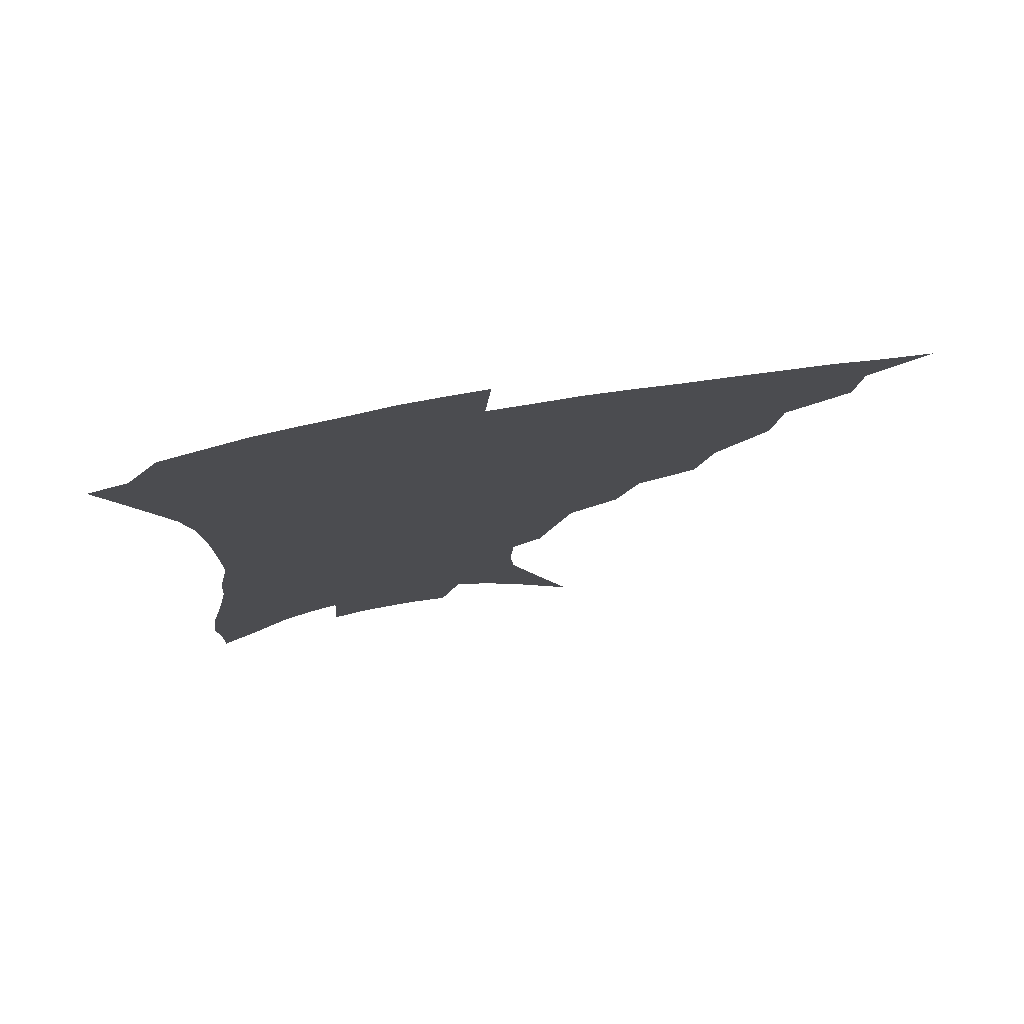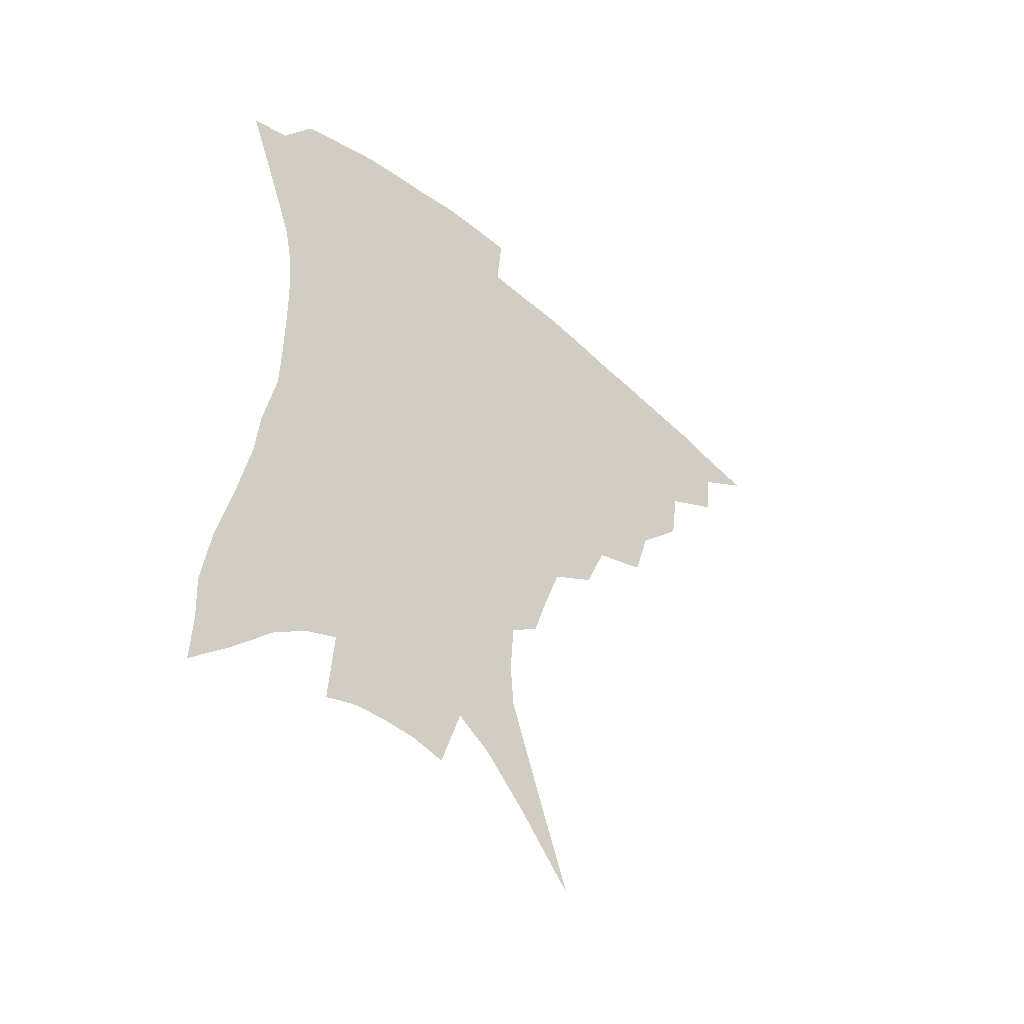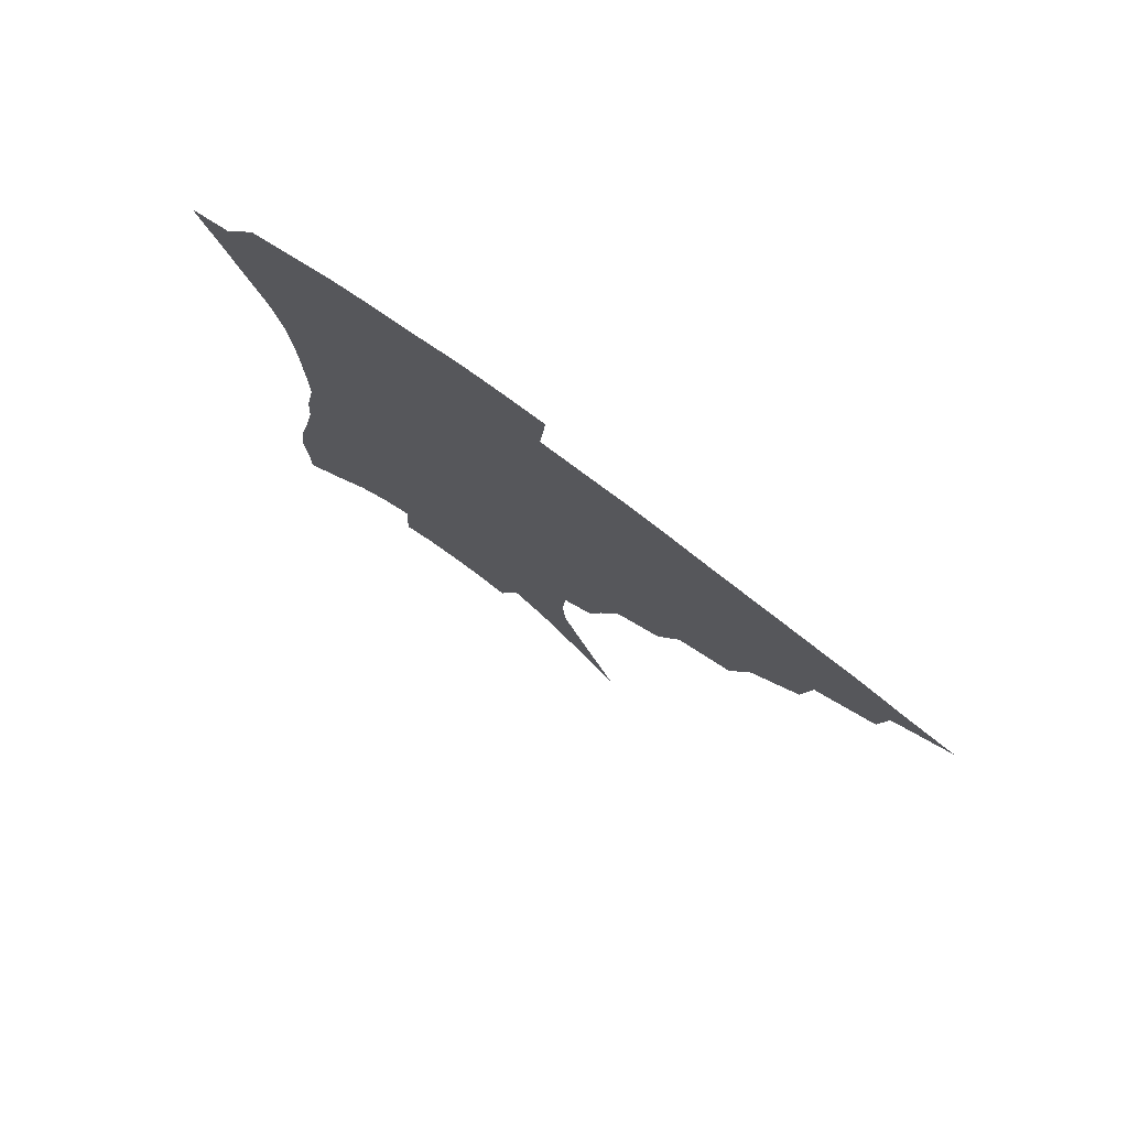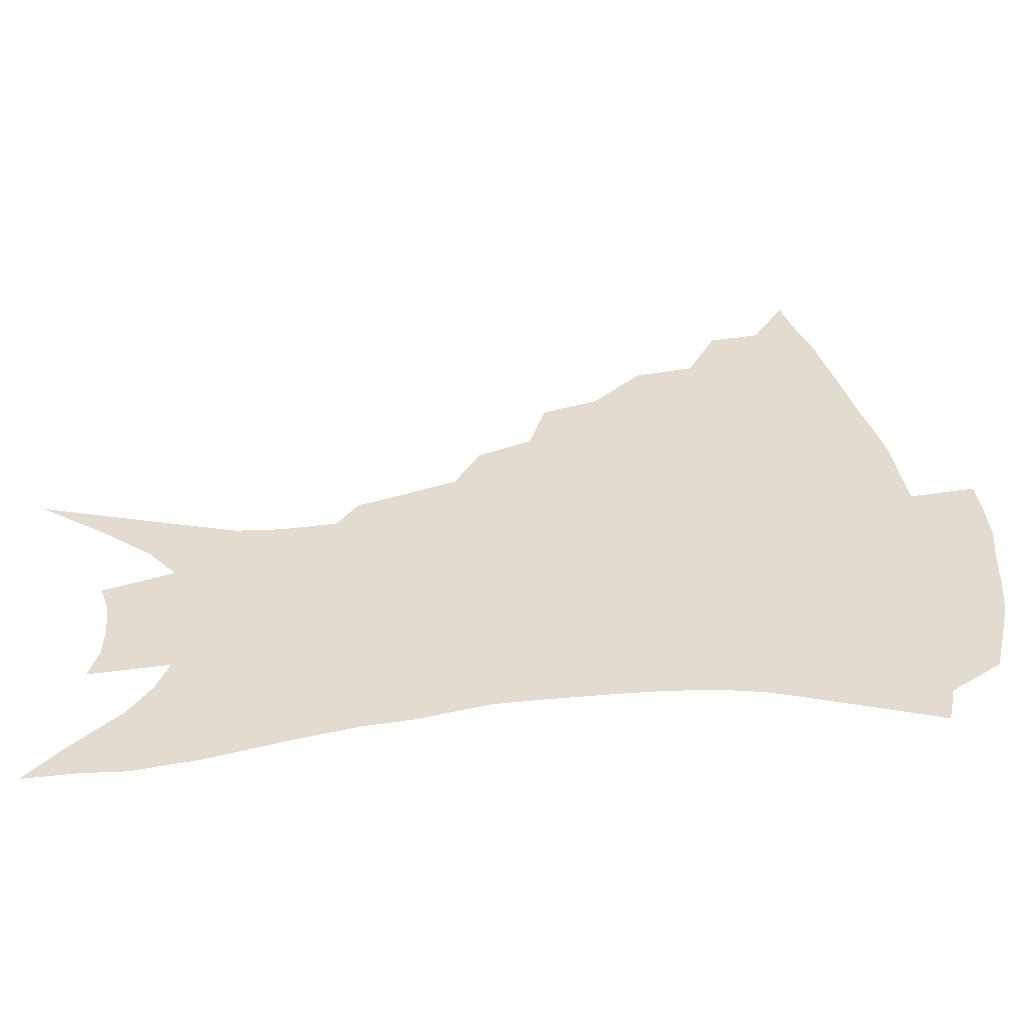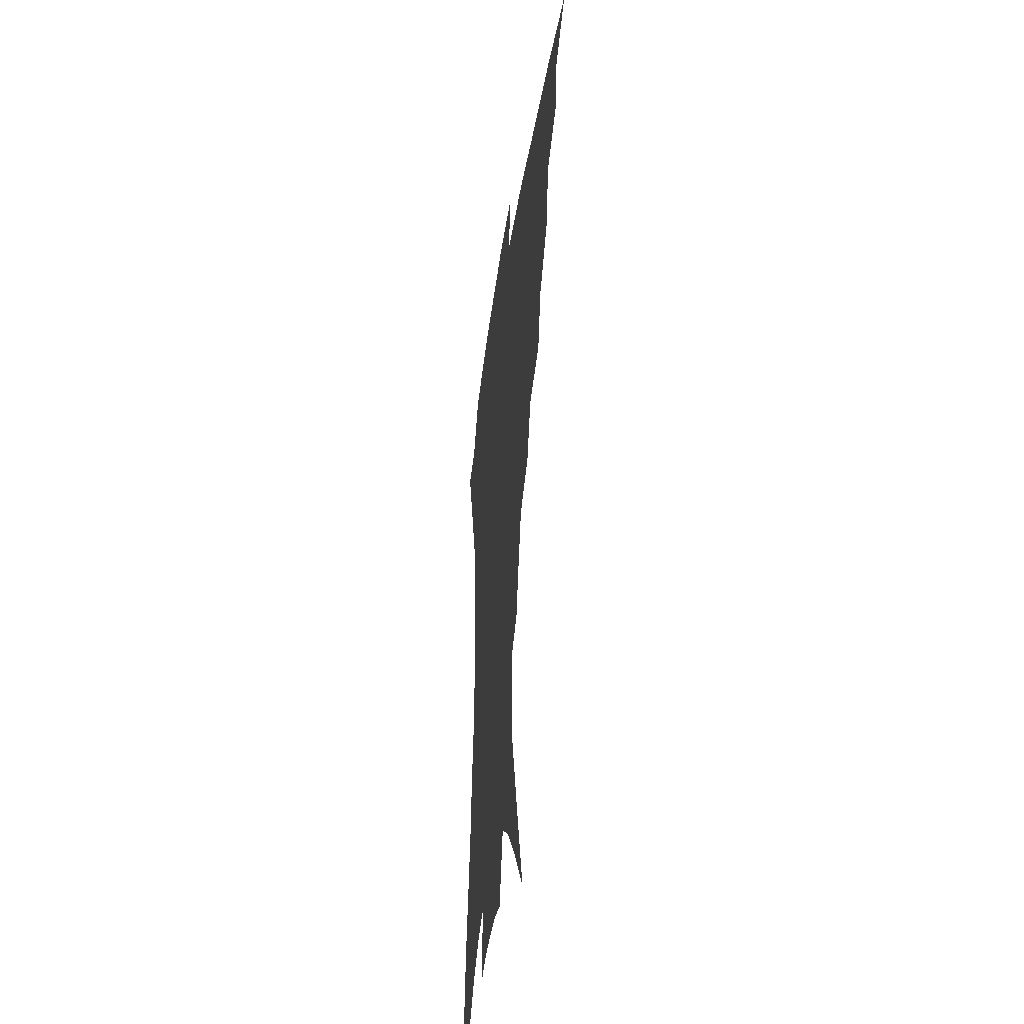
<metadata>
{"format":"obj","ext":"obj","renderer":"f3d","projection":"perspective","resolution":1024,"background":"white","views":[{"elev":77.4,"azim":170.5,"up":"+Y"},{"elev":-50.5,"azim":137.0,"up":"+Y"},{"elev":78.6,"azim":-143.5,"up":"+Y"},{"elev":34.3,"azim":82.8,"up":"+Z"},{"elev":-39.0,"azim":-98.0,"up":"+Y"}]}
</metadata>
<code>
v 438 379.5 0
v 458.7 348.1 0
v 456.7 365.9 0
v 453.8 382.1 0
v 481.2 314.8 0
v 478.4 335.6 0
v 475.6 353.2 0
v 472.4 368.9 0
v 469.5 385.9 0
v 503.2 275.9 0
v 497.5 296 0
v 497.1 324.5 0
v 494.1 341.4 0
v 490.8 356.6 0
v 487.8 372.1 0
v 485.4 387.9 0
v 529.2 248.7 0
v 521.8 268.2 0
v 516.7 290.4 0
v 514.8 314.8 0
v 511.4 329.6 0
v 508.6 344.7 0
v 506 359.5 0
v 503.7 374.3 0
v 500.9 390 0
v 555.9 202.9 0
v 551.2 218.5 0
v 545 238.2 0
v 538.2 261.5 0
v 533.5 282.6 0
v 530 300.7 0
v 527.9 319.6 0
v 525.3 333.6 0
v 522.7 347.6 0
v 520.4 361.9 0
v 518.4 376.5 0
v 516.2 391.7 0
v 544.2 94.33 0
v 554.4 124.9 0
v 565.9 160.3 0
v 567.1 176.3 0
v 565.9 195.2 0
v 562.5 212.7 0
v 557.9 232.5 0
v 552.7 248.9 0
v 548.3 273.2 0
v 544.9 289.5 0
v 542.4 306.3 0
v 540.7 322.5 0
v 538.8 336.4 0
v 536.4 349.8 0
v 534.7 363.8 0
v 533 378.3 0
v 531.1 394.1 0
v 562.3 116.2 0
v 570.9 146 0
v 574.8 166.8 0
v 575 186.6 0
v 573.1 207.9 0
v 569.7 225 0
v 565.7 238.8 0
v 561.9 260.9 0
v 558.6 277.8 0
v 556.4 295.4 0
v 554.9 311.7 0
v 553.5 325.8 0
v 552.4 338.8 0
v 551.1 352 0
v 548.7 365.5 0
v 547.9 379.4 0
v 545.6 395.8 0
v 576.4 131.3 0
v 582.5 157.4 0
v 583.4 175.4 0
v 582.6 196 0
v 580.7 215.4 0
v 577.5 231.4 0
v 574.3 248.1 0
v 571.6 268.4 0
v 569.4 284.6 0
v 567.8 299.7 0
v 566.6 313.8 0
v 565.4 326.6 0
v 566.1 342 0
v 564.8 353.7 0
v 564.2 366.4 0
v 562 380.6 0
v 560.4 395.8 0
v 588.3 139.4 0
v 591.9 163.7 0
v 591.6 184 0
v 589.8 200.1 0
v 588.8 219.3 0
v 585.6 237.3 0
v 583.4 253 0
v 581.2 273.9 0
v 579.7 286.7 0
v 578.8 302.1 0
v 578.8 317.4 0
v 577.9 329.5 0
v 577.9 342.1 0
v 577.3 354.4 0
v 576.9 367.2 0
v 576.1 380.4 0
v 574.4 396.1 0
v 572.4 418.9 0
v 595.3 115.5 0
v 599 145.5 0
v 600.3 165.3 0
v 599.4 185.2 0
v 599 191.2 0
v 596.3 222.6 0
v 594.4 236.5 0
v 592.2 259.5 0
v 590.9 275.1 0
v 590.2 290.7 0
v 589.7 304.5 0
v 589.9 318.9 0
v 590.2 331.6 0
v 590 342.7 0
v 590.3 355.1 0
v 590 367.7 0
v 589.2 381.5 0
v 588 398.2 0
v 586.1 418.7 0
v 606.5 117.5 0
v 608.5 145.7 0
v 608.9 168.2 0
v 608 185.8 0
v 606.8 207.9 0
v 604.3 226.3 0
v 603.1 241.7 0
v 601.4 259.9 0
v 600.5 276.5 0
v 600.2 290.6 0
v 600.2 303.6 0
v 600.7 318.3 0
v 601.3 330.8 0
v 602.2 343.2 0
v 602.7 355 0
v 603 367.3 0
v 602.6 381.4 0
v 601.9 397.3 0
v 600 417.8 0
v 617.7 117.2 0
v 618.1 145.2 0
v 617.3 169.2 0
v 616.4 189.5 0
v 614.9 208.8 0
v 613.1 224.8 0
v 611.4 245 0
v 610.6 259.5 0
v 610 276.4 0
v 610 290.8 0
v 610.6 305.1 0
v 611.5 318.3 0
v 612.7 331.4 0
v 613.8 342.9 0
v 614.9 354.4 0
v 615.7 366.8 0
v 616.1 380 0
v 616.3 394.3 0
v 614.4 414.6 0
v 628.9 115.8 0
v 628.1 140.3 0
v 626.3 167 0
v 624.8 188.4 0
v 623.1 208.5 0
v 621.2 227.9 0
v 620.6 242 0
v 619.5 260.1 0
v 619.3 275.4 0
v 619.6 290.6 0
v 620.5 303.5 0
v 621.8 317.4 0
v 623.4 330.2 0
v 625 341.4 0
v 627.5 353.6 0
v 629 365.1 0
v 629.5 378.1 0
v 630 392.1 0
v 628.4 412.2 0
v 639.8 111.4 0
v 638.2 137.9 0
v 635.7 163.3 0
v 633 189.2 0
v 631.8 206.1 0
v 630.4 223.3 0
v 629.4 239.8 0
v 628.7 256.4 0
v 628.8 271.3 0
v 629.2 286.8 0
v 630.1 301.6 0
v 631.8 317.5 0
v 633.8 328.2 0
v 635.7 339 0
v 638.9 352.5 0
v 641 363.5 0
v 642.6 375.3 0
v 644.1 387.8 0
v 642.3 409.1 0
v 649.1 132.7 0
v 646 157 0
v 643 181.3 0
v 640.9 201.5 0
v 639 220.7 0
v 638.3 236.4 0
v 637.9 252.2 0
v 638.3 266 0
v 638.3 284.1 0
v 639.4 300.3 0
v 641.4 313.3 0
v 643.8 326.3 0
v 646.6 337.9 0
v 649.6 350 0
v 652.4 361.3 0
v 654.8 372.9 0
v 656.5 385.6 0
v 656.5 403.8 0
v 660.5 123.6 0
v 657.6 146.6 0
v 653.6 172.4 0
v 652.2 190.6 0
v 649.1 212.8 0
v 648 229.9 0
v 647.4 246.3 0
v 647.3 261.9 0
v 647.4 278.8 0
v 648.5 295.1 0
v 650.7 308.1 0
v 653.2 323.7 0
v 656.6 334.6 0
v 660.2 347.4 0
v 663.7 358.6 0
v 666.9 370.2 0
v 669 383.5 0
v 670.8 398.4 0
v 674.5 106.9 0
v 671 131.5 0
v 666.6 157.8 0
v 664.1 178.6 0
v 660.5 201.2 0
v 659.3 218.6 0
v 659 234 0
v 657.5 253 0
v 656.8 271.5 0
v 658.1 286.4 0
v 659.8 301.8 0
v 662.1 317.9 0
v 666.2 329.1 0
v 670.3 343.6 0
v 674.8 354.8 0
v 678.9 367 0
v 681.7 380.2 0
v 687.8 92.81 0
v 687.4 110.2 0
v 688.4 125.2 0
v 685.7 146.6 0
v 680.3 172.9 0
v 676.2 195.6 0
v 674.9 212.4 0
v 670.5 236.7 0
v 670.3 252.9 0
v 670.3 269.6 0
v 670.7 287.7 0
v 672 306.2 0
v 675.3 322.1 0
v 680.2 335.6 0
v 685.8 350.7 0
v 690.5 363.5 0
v 695.1 375.6 0
v 721 391 0
f 3 4 1
f 6 7 2
f 2 7 3
f 7 8 3
f 3 8 4
f 8 9 4
f 11 12 5
f 5 12 6
f 12 13 6
f 6 13 7
f 13 14 7
f 7 14 8
f 14 15 8
f 8 15 9
f 15 16 9
f 18 19 10
f 10 19 11
f 19 20 11
f 11 20 12
f 20 21 12
f 12 21 13
f 21 22 13
f 13 22 14
f 22 23 14
f 14 23 15
f 23 24 15
f 15 24 16
f 24 25 16
f 28 29 17
f 17 29 18
f 29 30 18
f 18 30 19
f 30 31 19
f 19 31 20
f 31 32 20
f 20 32 21
f 32 33 21
f 21 33 22
f 33 34 22
f 22 34 23
f 34 35 23
f 23 35 24
f 35 36 24
f 24 36 25
f 36 37 25
f 42 43 26
f 26 43 27
f 43 44 27
f 27 44 28
f 44 45 28
f 28 45 29
f 45 46 29
f 29 46 30
f 46 47 30
f 30 47 31
f 47 48 31
f 31 48 32
f 48 49 32
f 32 49 33
f 49 50 33
f 33 50 34
f 50 51 34
f 34 51 35
f 51 52 35
f 35 52 36
f 52 53 36
f 36 53 37
f 53 54 37
f 38 55 39
f 55 56 39
f 39 56 40
f 56 57 40
f 40 57 41
f 57 58 41
f 41 58 42
f 58 59 42
f 42 59 43
f 59 60 43
f 43 60 44
f 60 61 44
f 44 61 45
f 61 62 45
f 45 62 46
f 62 63 46
f 46 63 47
f 63 64 47
f 47 64 48
f 64 65 48
f 48 65 49
f 65 66 49
f 49 66 50
f 66 67 50
f 50 67 51
f 67 68 51
f 51 68 52
f 68 69 52
f 52 69 53
f 69 70 53
f 53 70 54
f 70 71 54
f 55 72 56
f 72 73 56
f 56 73 57
f 73 74 57
f 57 74 58
f 74 75 58
f 58 75 59
f 75 76 59
f 59 76 60
f 76 77 60
f 60 77 61
f 77 78 61
f 61 78 62
f 78 79 62
f 62 79 63
f 79 80 63
f 63 80 64
f 80 81 64
f 64 81 65
f 81 82 65
f 65 82 66
f 82 83 66
f 66 83 67
f 83 84 67
f 67 84 68
f 84 85 68
f 68 85 69
f 85 86 69
f 69 86 70
f 86 87 70
f 70 87 71
f 87 88 71
f 72 89 73
f 89 90 73
f 73 90 74
f 90 91 74
f 74 91 75
f 91 92 75
f 75 92 76
f 92 93 76
f 76 93 77
f 93 94 77
f 77 94 78
f 94 95 78
f 78 95 79
f 95 96 79
f 79 96 80
f 96 97 80
f 80 97 81
f 97 98 81
f 81 98 82
f 98 99 82
f 82 99 83
f 99 100 83
f 83 100 84
f 100 101 84
f 84 101 85
f 101 102 85
f 85 102 86
f 102 103 86
f 86 103 87
f 103 104 87
f 87 104 88
f 104 105 88
f 107 108 89
f 89 108 90
f 108 109 90
f 90 109 91
f 109 110 91
f 91 110 92
f 110 111 92
f 92 111 93
f 111 112 93
f 93 112 94
f 112 113 94
f 94 113 95
f 113 114 95
f 95 114 96
f 114 115 96
f 96 115 97
f 115 116 97
f 97 116 98
f 116 117 98
f 98 117 99
f 117 118 99
f 99 118 100
f 118 119 100
f 100 119 101
f 119 120 101
f 101 120 102
f 120 121 102
f 102 121 103
f 121 122 103
f 103 122 104
f 122 123 104
f 104 123 105
f 123 124 105
f 105 124 106
f 124 125 106
f 107 126 108
f 126 127 108
f 108 127 109
f 127 128 109
f 109 128 110
f 128 129 110
f 110 129 111
f 129 130 111
f 111 130 112
f 130 131 112
f 112 131 113
f 131 132 113
f 113 132 114
f 132 133 114
f 114 133 115
f 133 134 115
f 115 134 116
f 134 135 116
f 116 135 117
f 135 136 117
f 117 136 118
f 136 137 118
f 118 137 119
f 137 138 119
f 119 138 120
f 138 139 120
f 120 139 121
f 139 140 121
f 121 140 122
f 140 141 122
f 122 141 123
f 141 142 123
f 123 142 124
f 142 143 124
f 124 143 125
f 143 144 125
f 126 145 127
f 145 146 127
f 127 146 128
f 146 147 128
f 128 147 129
f 147 148 129
f 129 148 130
f 148 149 130
f 130 149 131
f 149 150 131
f 131 150 132
f 150 151 132
f 132 151 133
f 151 152 133
f 133 152 134
f 152 153 134
f 134 153 135
f 153 154 135
f 135 154 136
f 154 155 136
f 136 155 137
f 155 156 137
f 137 156 138
f 156 157 138
f 138 157 139
f 157 158 139
f 139 158 140
f 158 159 140
f 140 159 141
f 159 160 141
f 141 160 142
f 160 161 142
f 142 161 143
f 161 162 143
f 143 162 144
f 162 163 144
f 145 164 146
f 164 165 146
f 146 165 147
f 165 166 147
f 147 166 148
f 166 167 148
f 148 167 149
f 167 168 149
f 149 168 150
f 168 169 150
f 150 169 151
f 169 170 151
f 151 170 152
f 170 171 152
f 152 171 153
f 171 172 153
f 153 172 154
f 172 173 154
f 154 173 155
f 173 174 155
f 155 174 156
f 174 175 156
f 156 175 157
f 175 176 157
f 157 176 158
f 176 177 158
f 158 177 159
f 177 178 159
f 159 178 160
f 178 179 160
f 160 179 161
f 179 180 161
f 161 180 162
f 180 181 162
f 162 181 163
f 181 182 163
f 164 183 165
f 183 184 165
f 165 184 166
f 184 185 166
f 166 185 167
f 185 186 167
f 167 186 168
f 186 187 168
f 168 187 169
f 187 188 169
f 169 188 170
f 188 189 170
f 170 189 171
f 189 190 171
f 171 190 172
f 190 191 172
f 172 191 173
f 191 192 173
f 173 192 174
f 192 193 174
f 174 193 175
f 193 194 175
f 175 194 176
f 194 195 176
f 176 195 177
f 195 196 177
f 177 196 178
f 196 197 178
f 178 197 179
f 197 198 179
f 179 198 180
f 198 199 180
f 180 199 181
f 199 200 181
f 181 200 182
f 200 201 182
f 184 202 185
f 202 203 185
f 185 203 186
f 203 204 186
f 186 204 187
f 204 205 187
f 187 205 188
f 205 206 188
f 188 206 189
f 206 207 189
f 189 207 190
f 207 208 190
f 190 208 191
f 208 209 191
f 191 209 192
f 209 210 192
f 192 210 193
f 210 211 193
f 193 211 194
f 211 212 194
f 194 212 195
f 212 213 195
f 195 213 196
f 213 214 196
f 196 214 197
f 214 215 197
f 197 215 198
f 215 216 198
f 198 216 199
f 216 217 199
f 199 217 200
f 217 218 200
f 200 218 201
f 218 219 201
f 202 220 203
f 220 221 203
f 203 221 204
f 221 222 204
f 204 222 205
f 222 223 205
f 205 223 206
f 223 224 206
f 206 224 207
f 224 225 207
f 207 225 208
f 225 226 208
f 208 226 209
f 226 227 209
f 209 227 210
f 227 228 210
f 210 228 211
f 228 229 211
f 211 229 212
f 229 230 212
f 212 230 213
f 230 231 213
f 213 231 214
f 231 232 214
f 214 232 215
f 232 233 215
f 215 233 216
f 233 234 216
f 216 234 217
f 234 235 217
f 217 235 218
f 235 236 218
f 218 236 219
f 236 237 219
f 220 238 221
f 238 239 221
f 221 239 222
f 239 240 222
f 222 240 223
f 240 241 223
f 223 241 224
f 241 242 224
f 224 242 225
f 242 243 225
f 225 243 226
f 243 244 226
f 226 244 227
f 244 245 227
f 227 245 228
f 245 246 228
f 228 246 229
f 246 247 229
f 229 247 230
f 247 248 230
f 230 248 231
f 248 249 231
f 231 249 232
f 249 250 232
f 232 250 233
f 250 251 233
f 233 251 234
f 251 252 234
f 234 252 235
f 252 253 235
f 235 253 236
f 253 254 236
f 236 254 237
f 238 255 239
f 255 256 239
f 239 256 240
f 256 257 240
f 240 257 241
f 257 258 241
f 241 258 242
f 258 259 242
f 242 259 243
f 259 260 243
f 243 260 244
f 260 261 244
f 244 261 245
f 261 262 245
f 245 262 246
f 262 263 246
f 246 263 247
f 263 264 247
f 247 264 248
f 264 265 248
f 248 265 249
f 265 266 249
f 249 266 250
f 266 267 250
f 250 267 251
f 267 268 251
f 251 268 252
f 268 269 252
f 252 269 253
f 269 270 253
f 253 270 254
f 270 271 254

</code>
